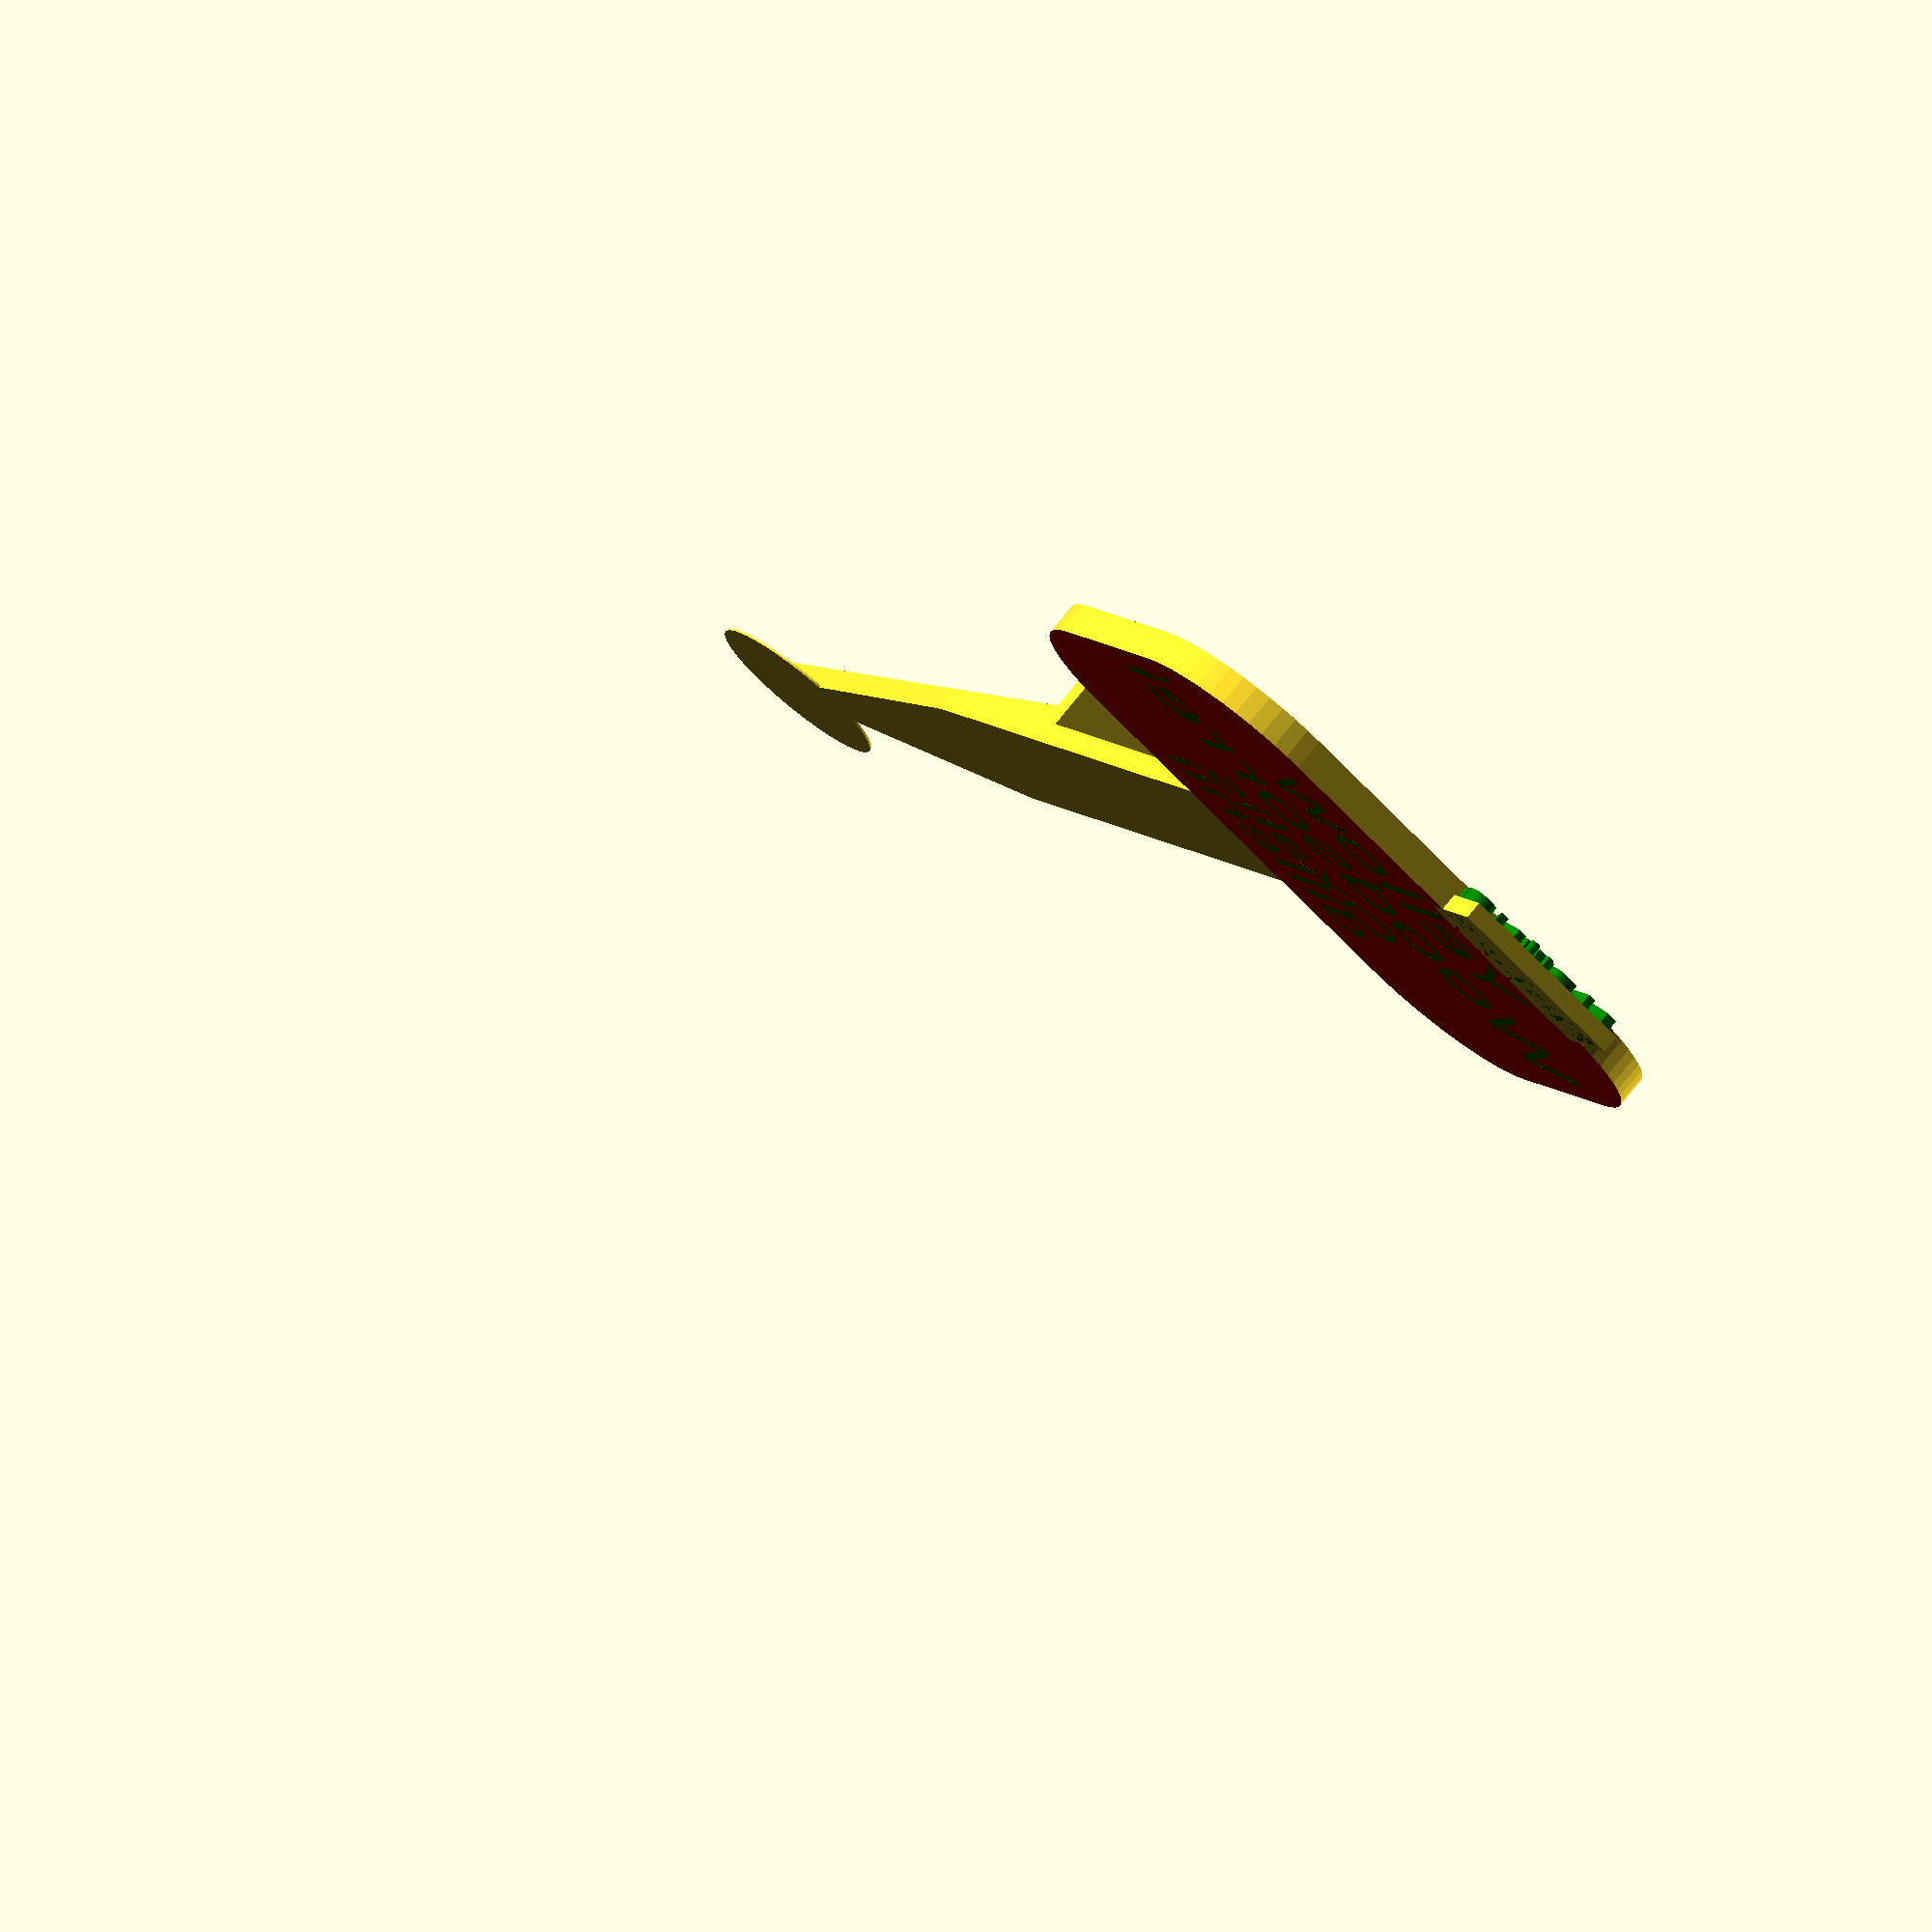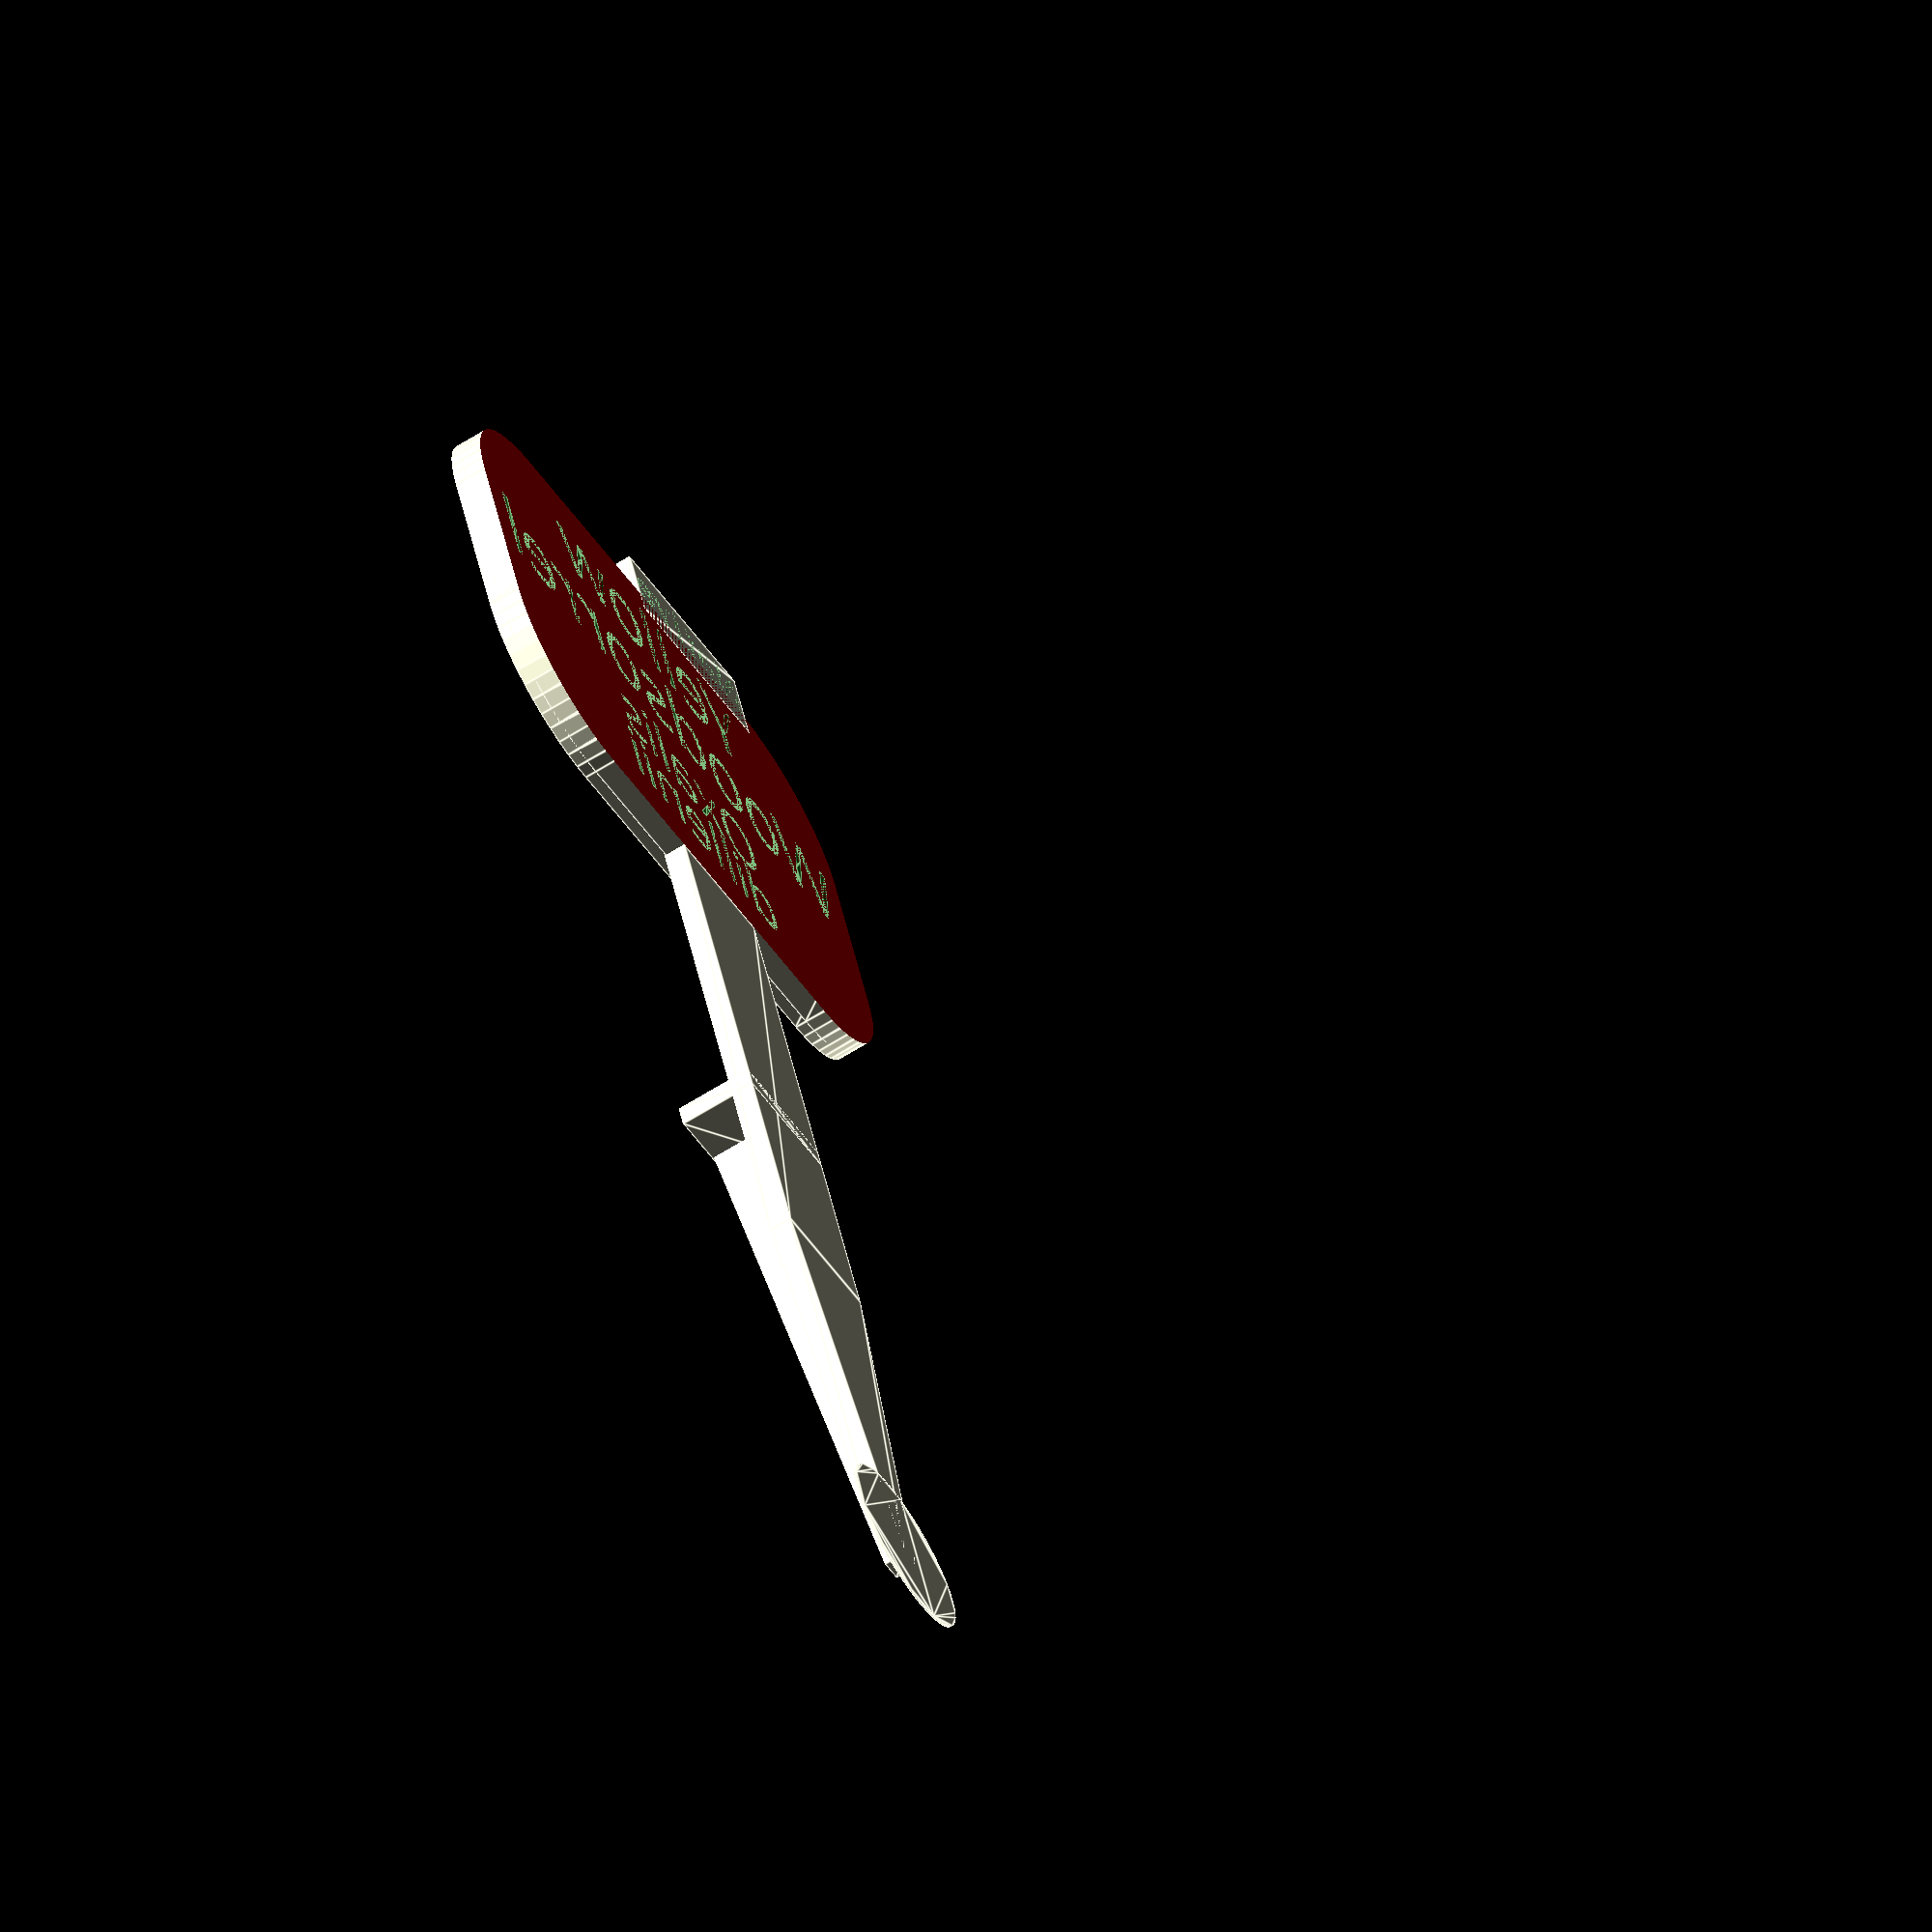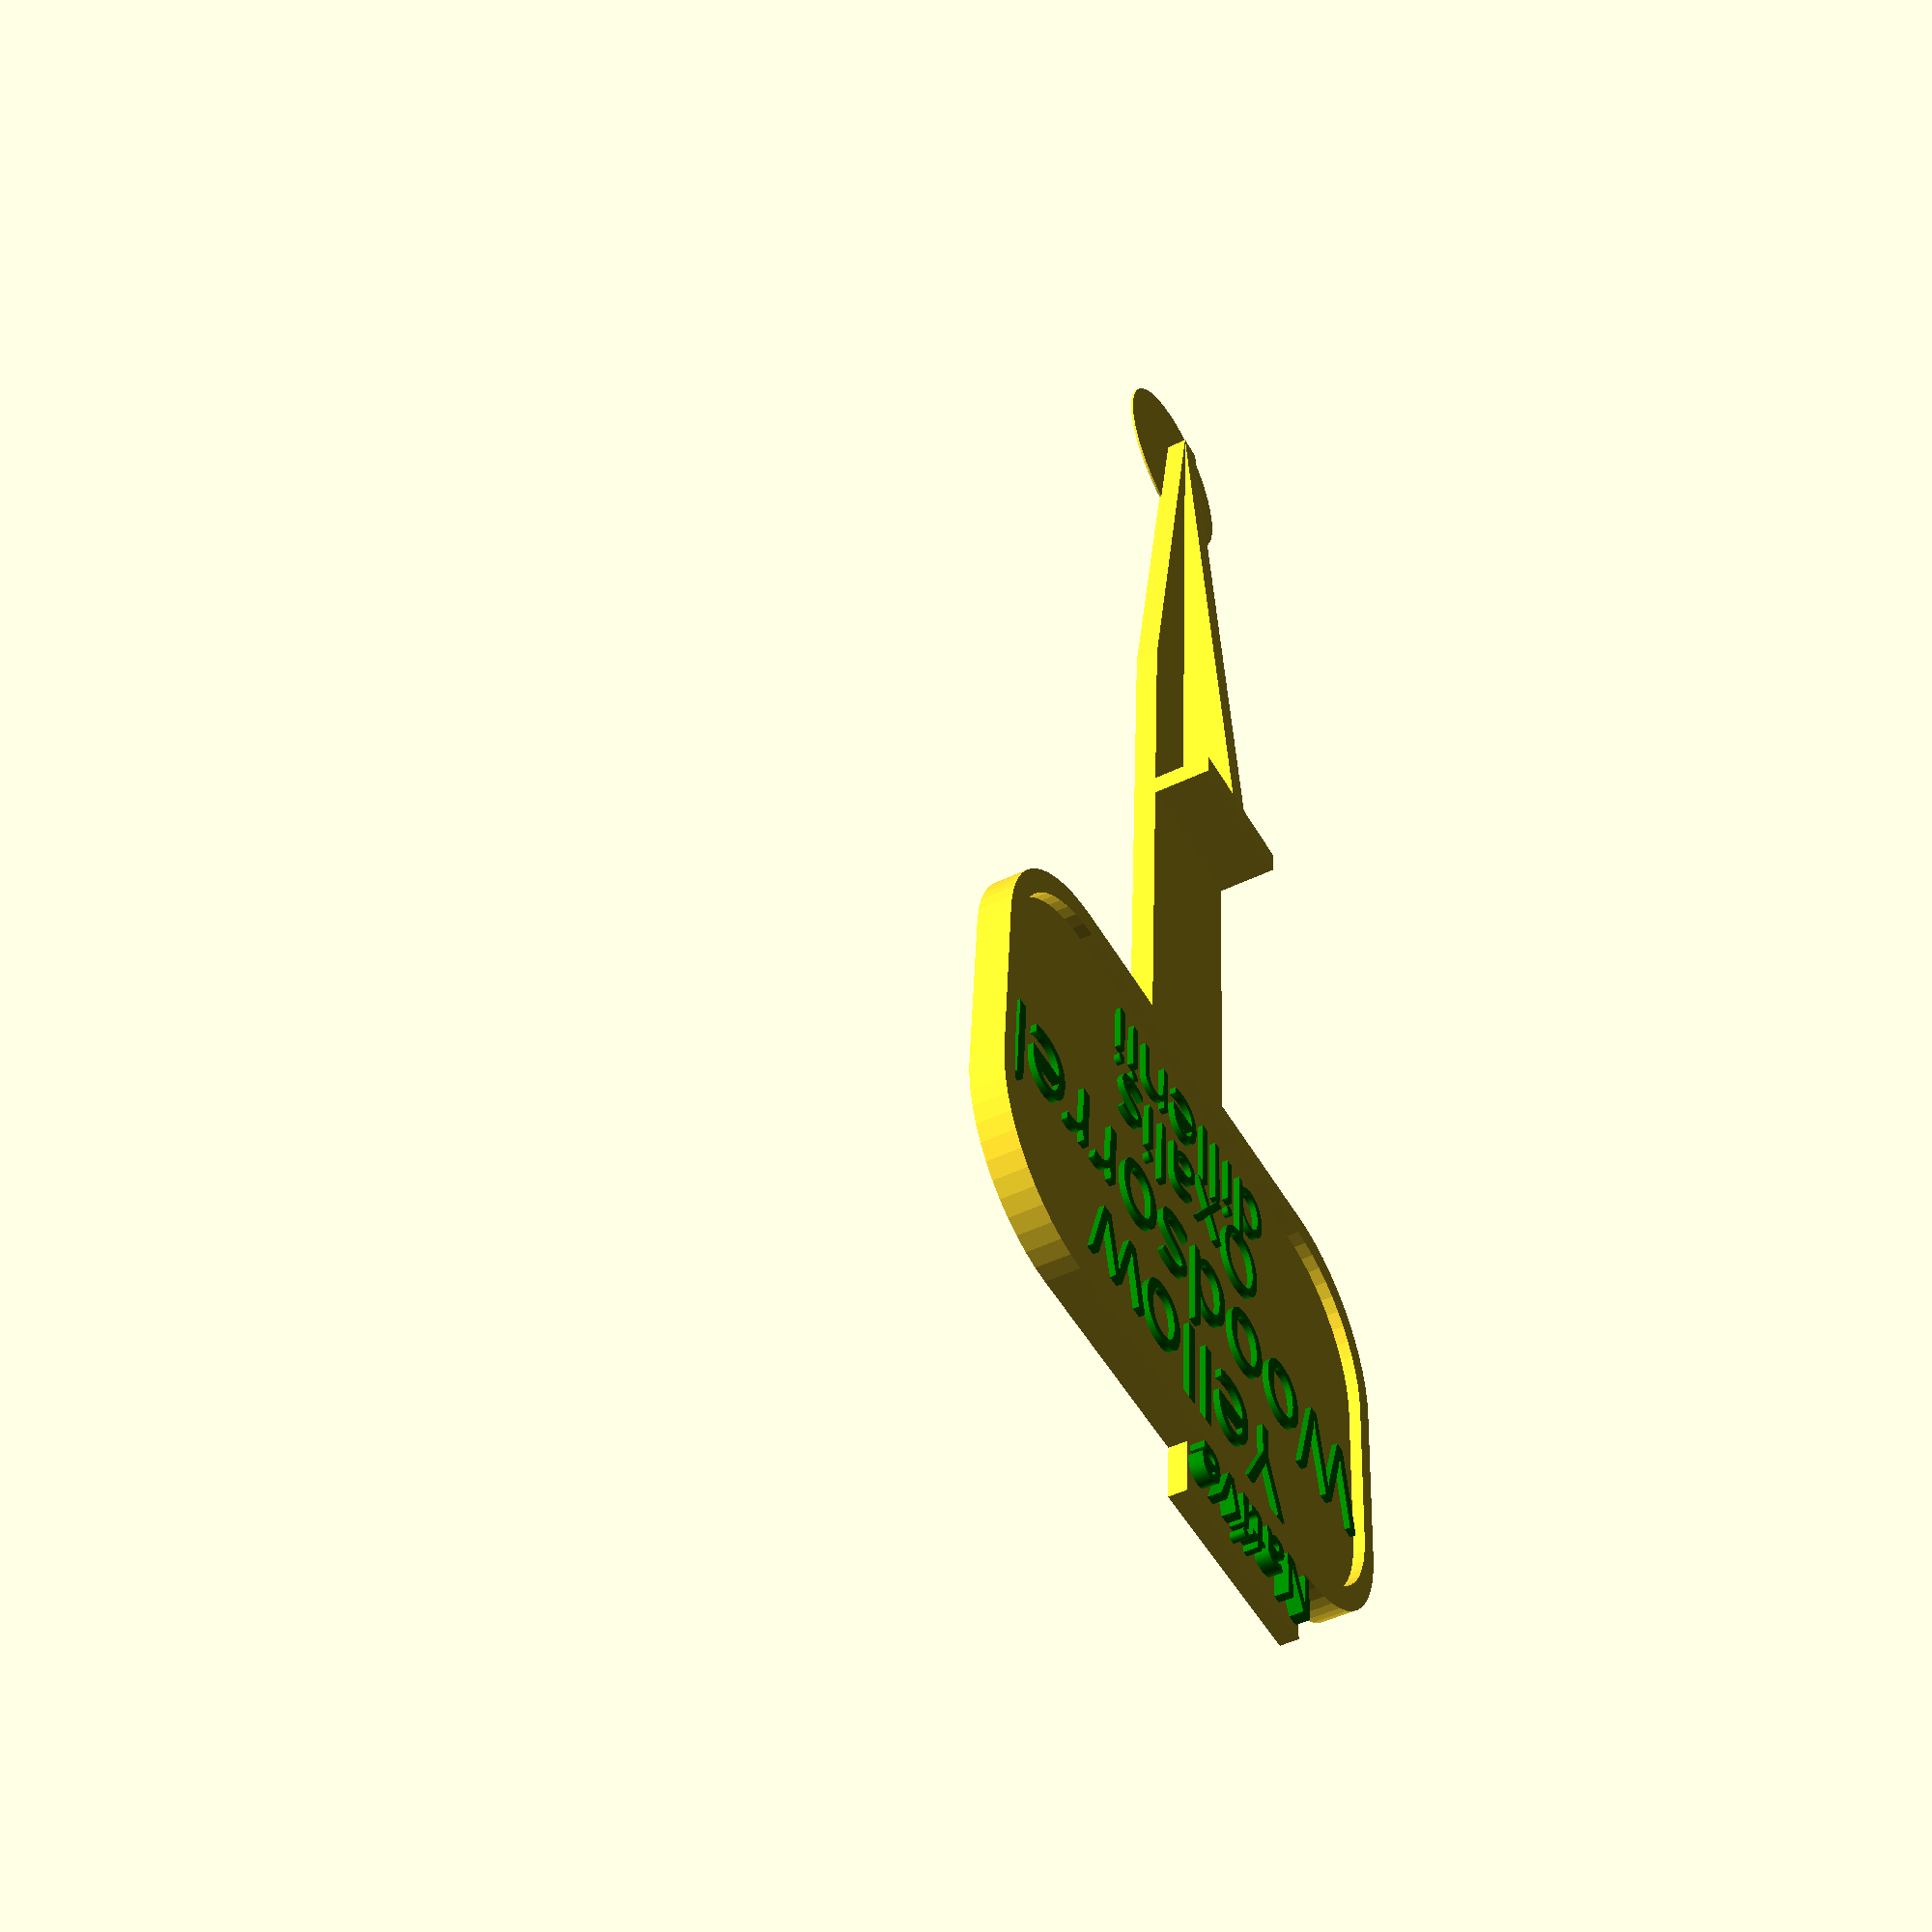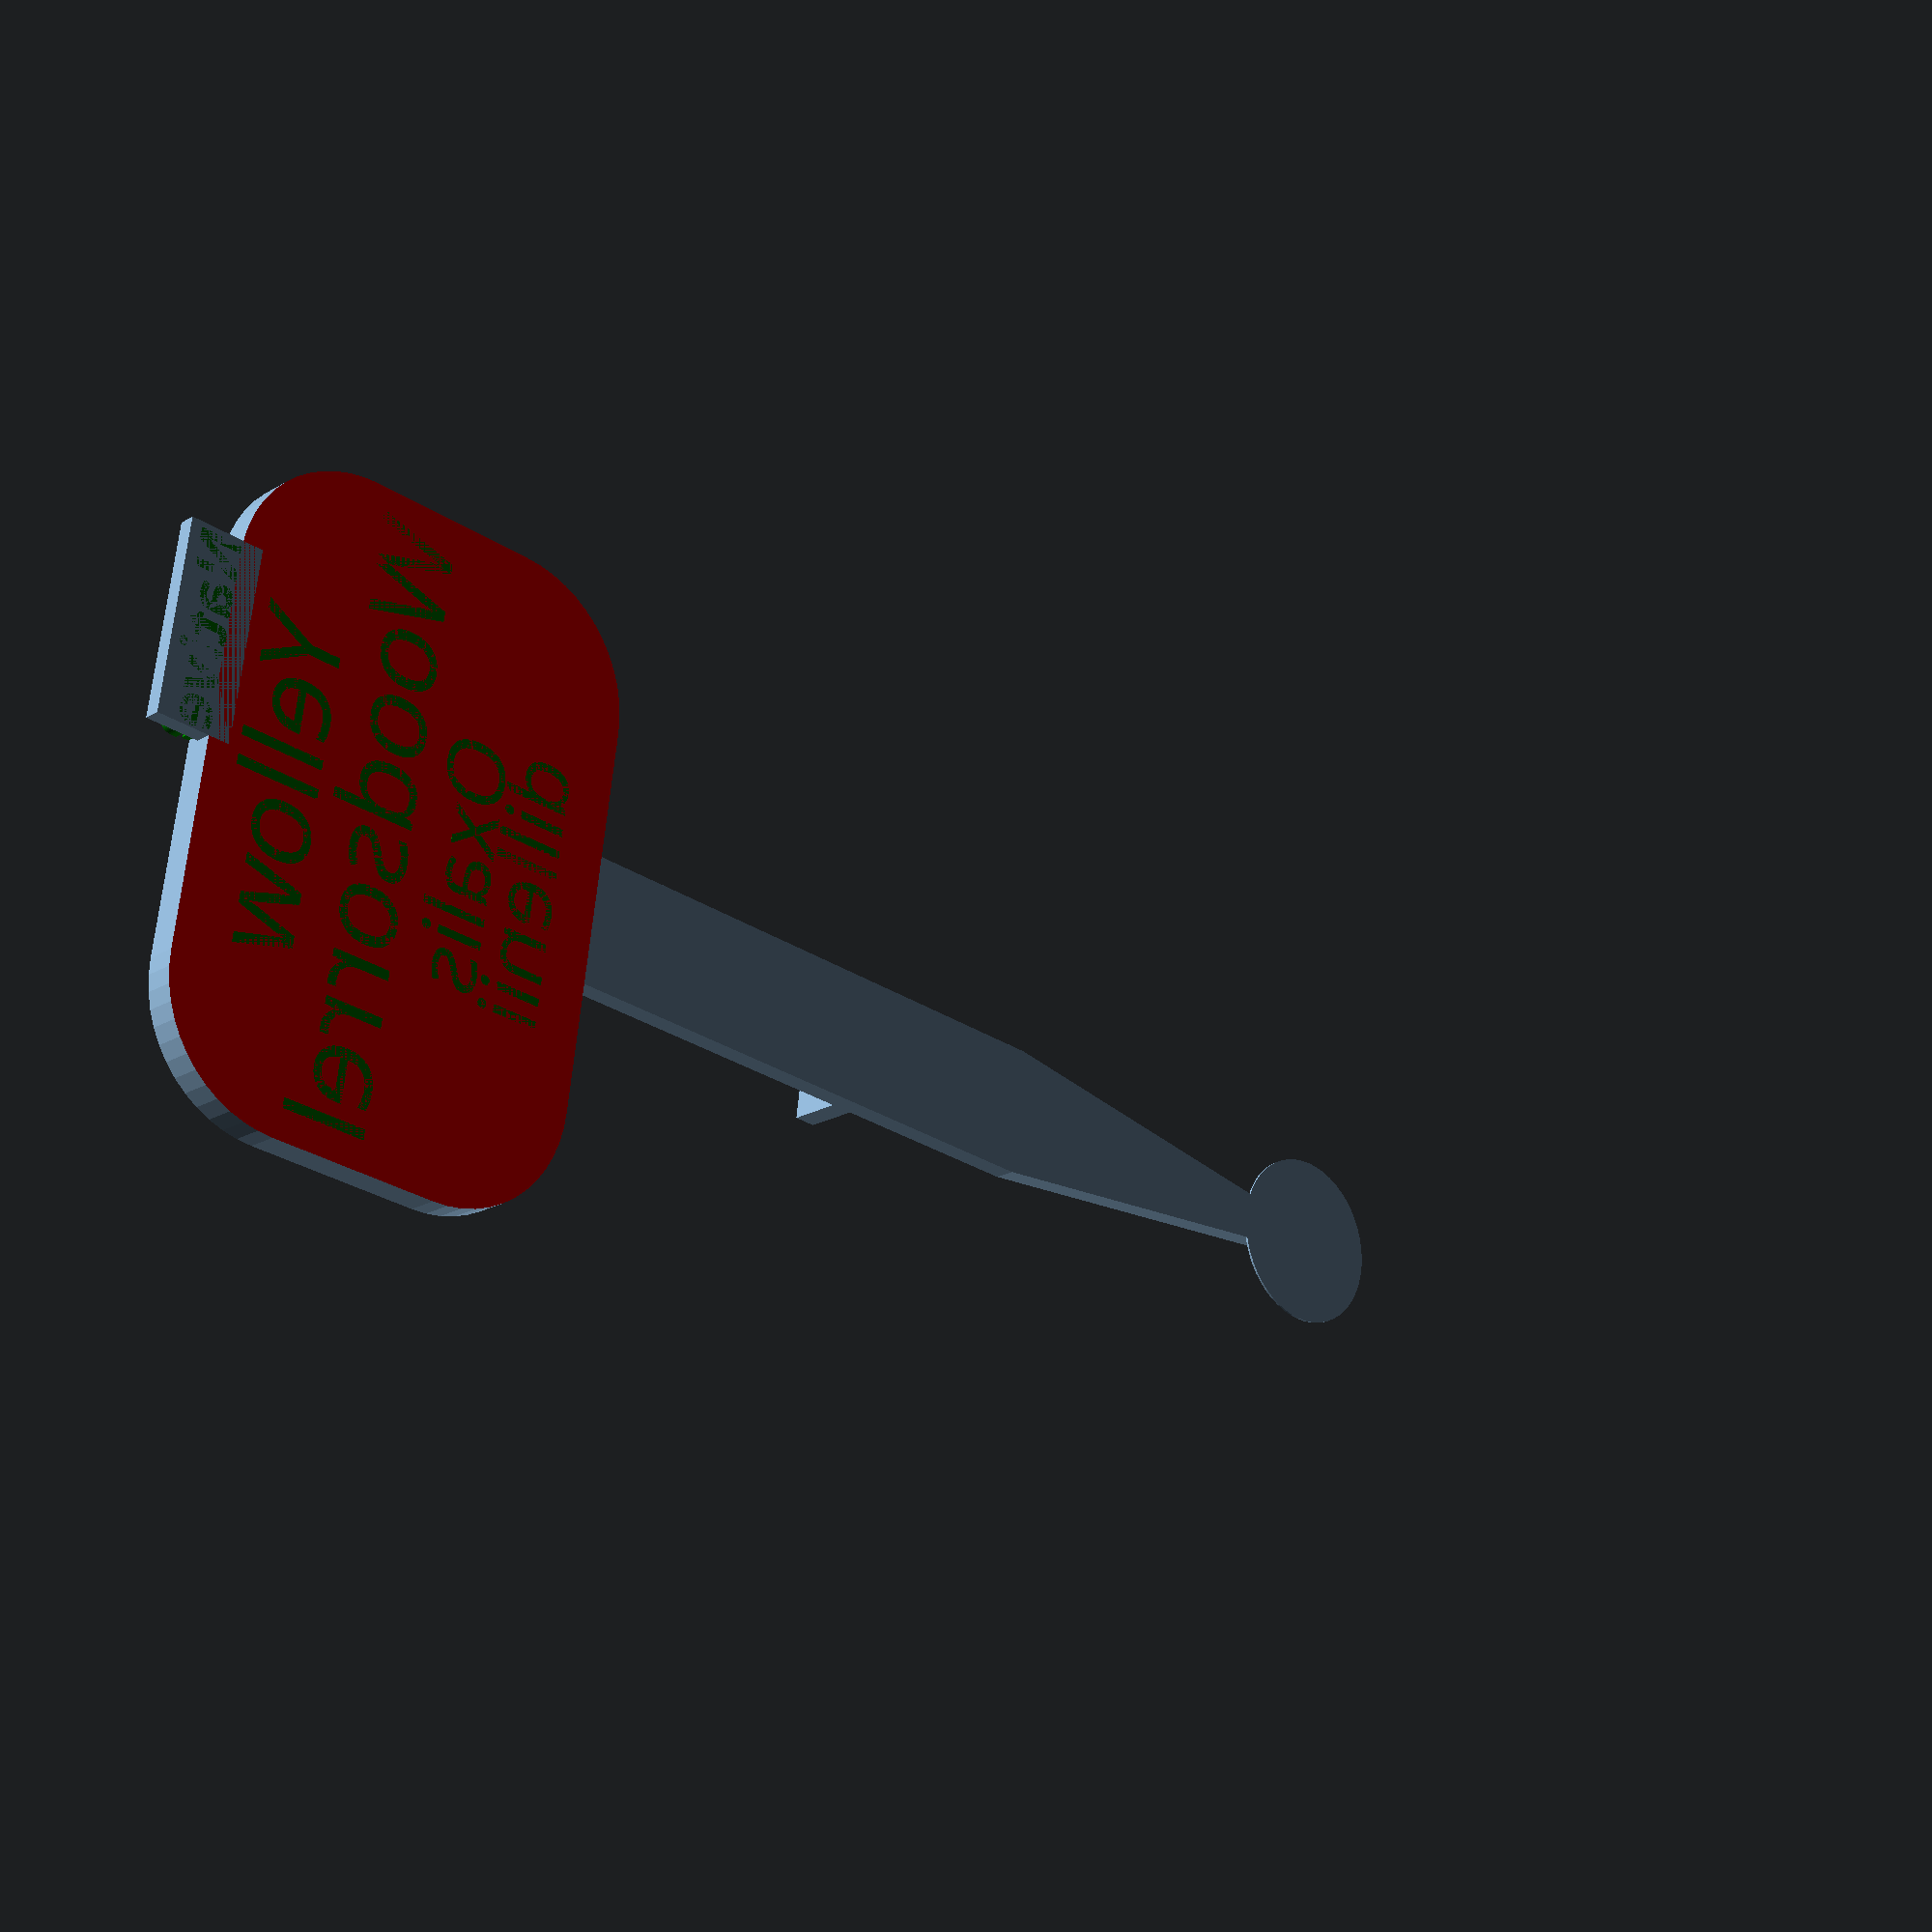
<openscad>
// More information: https://danielupshaw.com/openscad-rounded-corners/

// Set to 0.01 for higher definition curves (renders slower)
$fs = 0.15;
$fa = 7;


module roundedcube(size = [1, 1, 1], center = false, radius = 0.5, apply_to = "all") {
	// If single value, convert to [x, y, z] vector
	size = (size[0] == undef) ? [size, size, size] : size;

	translate_min = radius;
	translate_xmax = size[0] - radius;
	translate_ymax = size[1] - radius;
	translate_zmax = size[2] - radius;

	diameter = radius * 2;

	obj_translate = (center == false) ?
		[0, 0, 0] : [
			-(size[0] / 2),
			-(size[1] / 2),
			-(size[2] / 2)
		];

	translate(v = obj_translate) {
		hull() {
			for (translate_x = [translate_min, translate_xmax]) {
				x_at = (translate_x == translate_min) ? "min" : "max";
				for (translate_y = [translate_min, translate_ymax]) {
					y_at = (translate_y == translate_min) ? "min" : "max";
					for (translate_z = [translate_min, translate_zmax]) {
						z_at = (translate_z == translate_min) ? "min" : "max";

						translate(v = [translate_x, translate_y, translate_z])
						if (
							(apply_to == "all") ||
							(apply_to == "xmin" && x_at == "min") || (apply_to == "xmax" && x_at == "max") ||
							(apply_to == "ymin" && y_at == "min") || (apply_to == "ymax" && y_at == "max") ||
							(apply_to == "zmin" && z_at == "min") || (apply_to == "zmax" && z_at == "max")
						) {
							sphere(r = radius);
						} else {
							rotate = 
								(apply_to == "xmin" || apply_to == "xmax" || apply_to == "x") ? [0, 90, 0] : (
								(apply_to == "ymin" || apply_to == "ymax" || apply_to == "y") ? [90, 90, 0] :
								[0, 0, 0]
							);
							rotate(a = rotate)
							cylinder(h = diameter, r = radius, center = true);
						}
					}
				}
			}
		}
	}
}

// An integer creates a cube with specified wall distance. Default [1, 1, 1]
size = [300, 200, 1];

// Whether or not to place the object centered on the origin. Default false
//center = true|false;
center = true;

// Specify a rounding radius. Default 0.5
radius = 60 ;

// Specify where to apply the rounded corners. Default "all"
//apply_to = "all"|"x"|"y"|"z"|"zmax"|"zmin"|"xmax"|"xmin"|"ymax"|"ymin"
apply_to = "all";
outline = 1-0.05;




////////////////////////////////////////////////////////////
plant_name = "Yellow";
plant_two = "Woodsorrel";
plant_three = "";
plant_size = 38;
plant_spacing = plant_size / 4;


subtitle = "";
    
scientific ="Oxalis";
scientific_two ="dillenii";
scientific_font = "Sitka:style=Text Italic";
scientific_size = 30;


native = true ;  

///////////////////////////////////////////////////////////

translate([0,100,-105])
 
difference(){

    union(){    
        difference(){
            difference(){
            roundedcube(size, center, radius, "z");
            translate([-200,-250,-200 ])
            cube([400,500,200]);
            };
        translate(v = [0, 0, 20])             
        roundedcube([size[0]*outline,size[1]*0.9,size[2]*2], center, radius*0.9, "z");}
    
    translate([0,0,-5])
    roundedcube(size, center, radius, "z");
    }

translate([-200,-250,-495 ])
color("Red")
cube([600,600,600]);};

if (plant_two==""){
    translate([0,125,0])
    color("Green")
    linear_extrude(height = 12)
    text(plant_name, size = plant_size,halign = "center", font="Sitka:style=Banner Bold");
    
    translate([0,57,0])
    color("Green")
    linear_extrude(height = 12)
    //text(scientific, size = 20,halign = "center", font="Sitka:style=Text Italic");
    text(scientific, size = scientific_size,halign = "center", font=scientific_font);
        
    translate([0,22,0])
    color("Green")
    linear_extrude(height = 12)
    //text(scientific, size = 20,halign = "center", font="Sitka:style=Text Italic");
    text(scientific_two, size = scientific_size,halign = "center", font=scientific_font);

}

else if (plant_three==""){

    translate([0,145,0])
    color("Green")
    linear_extrude(height = 12)
    text(plant_name, size = plant_size,halign = "center", font="Sitka:style=Banner Bold");
    
    translate([0,145 - (plant_size + plant_spacing),0])
    color("Green")
    linear_extrude(height = 12)
    text(plant_two, size = plant_size,halign = "center", font="Sitka:style=Banner Bold");
    
    translate([0,55,0])
    color("Green")
    linear_extrude(height = 12)
    //text(scientific, size = 20,halign = "center", font="Sitka:style=Text Italic");
    text(scientific, size = scientific_size,halign = "center", font=scientific_font);
        
    translate([0,22,0])
    color("Green")
    linear_extrude(height = 12)
    //text(scientific, size = 20,halign = "center", font="Sitka:style=Text Italic");
    text(scientific_two, size = scientific_size,halign = "center", font=scientific_font);
}

else {
        translate([0,150,0])
    color("Green")
    linear_extrude(height = 12)
    text(plant_name, size = plant_size,halign = "center", font="Sitka:style=Banner Bold");
    
    translate([0,150  - (plant_size + plant_spacing),0])
    color("Green")
    linear_extrude(height = 12)
    text(plant_two, size = plant_size,halign = "center", font="Sitka:style=Banner Bold");
    
    translate([0,150  - 1.7*(plant_size + plant_spacing),0])
    color("Green")
    linear_extrude(height = 12)
    text(plant_three, size = plant_size,halign = "center", font="Sitka:style=Banner Bold");
    
    translate([0,30,0])
color("Green")
linear_extrude(height = 12)
//text(scientific, size = 20,halign = "center", font="Sitka:style=Text Italic");
text(scientific, size = scientific_size,halign = "center", font=scientific_font);
    
}

translate([0,48,0])
color("Green")
linear_extrude(height = 12)
text(subtitle, size = 20,halign = "center",font="Segoe Print:style=Regular");





if(native==true){
    translate([-50,200,0])
    color("Green")
    linear_extrude(height = 14)
    text("Native", size = 20,halign = "center", font="Segoe Print:style=Bold");
    translate([-95,190,0])
    linear_extrude(height = 8)
    square([90,35]);
    };


    translate([-30,-250,0])
    linear_extrude(height = 10)
    square([60,250]);

    translate([0,-250,0])
    linear_extrude(height =10)
    polygon(points=[[-30,0],[-5,-200],[5,-200],[30,0]]);;
    
    
    translate([-5,-150,10])
    rotate([0,90,0])
    linear_extrude(height =10)
    polygon(points=[[-25,0],[0,-300],[5,0],[0,0]]);;
    
    
    translate([-30,-150,35])
    rotate([90,90,0])
    linear_extrude(height = 10)
    square([35,60]);
    
    translate([0,-440,0])
    linear_extrude(height = 1)
    circle(40);
    
    
    
    
    
    
    
    
    
    
    
    
    
    
    
    
    
    
    
    
    
    
    
    
    
    
    
</openscad>
<views>
elev=103.4 azim=146.8 roll=321.1 proj=o view=wireframe
elev=66.5 azim=20.0 roll=122.1 proj=o view=edges
elev=226.4 azim=4.4 roll=240.6 proj=p view=solid
elev=199.8 azim=262.9 roll=42.6 proj=p view=wireframe
</views>
